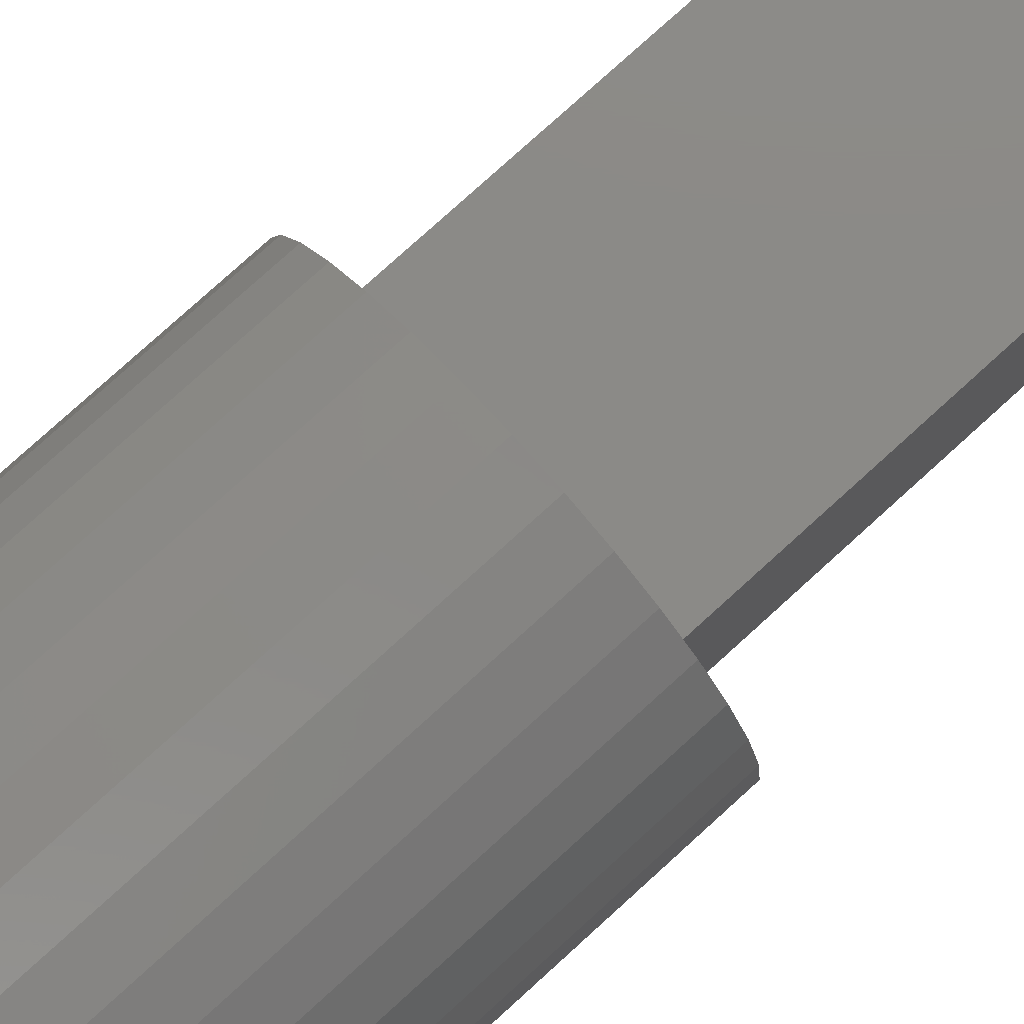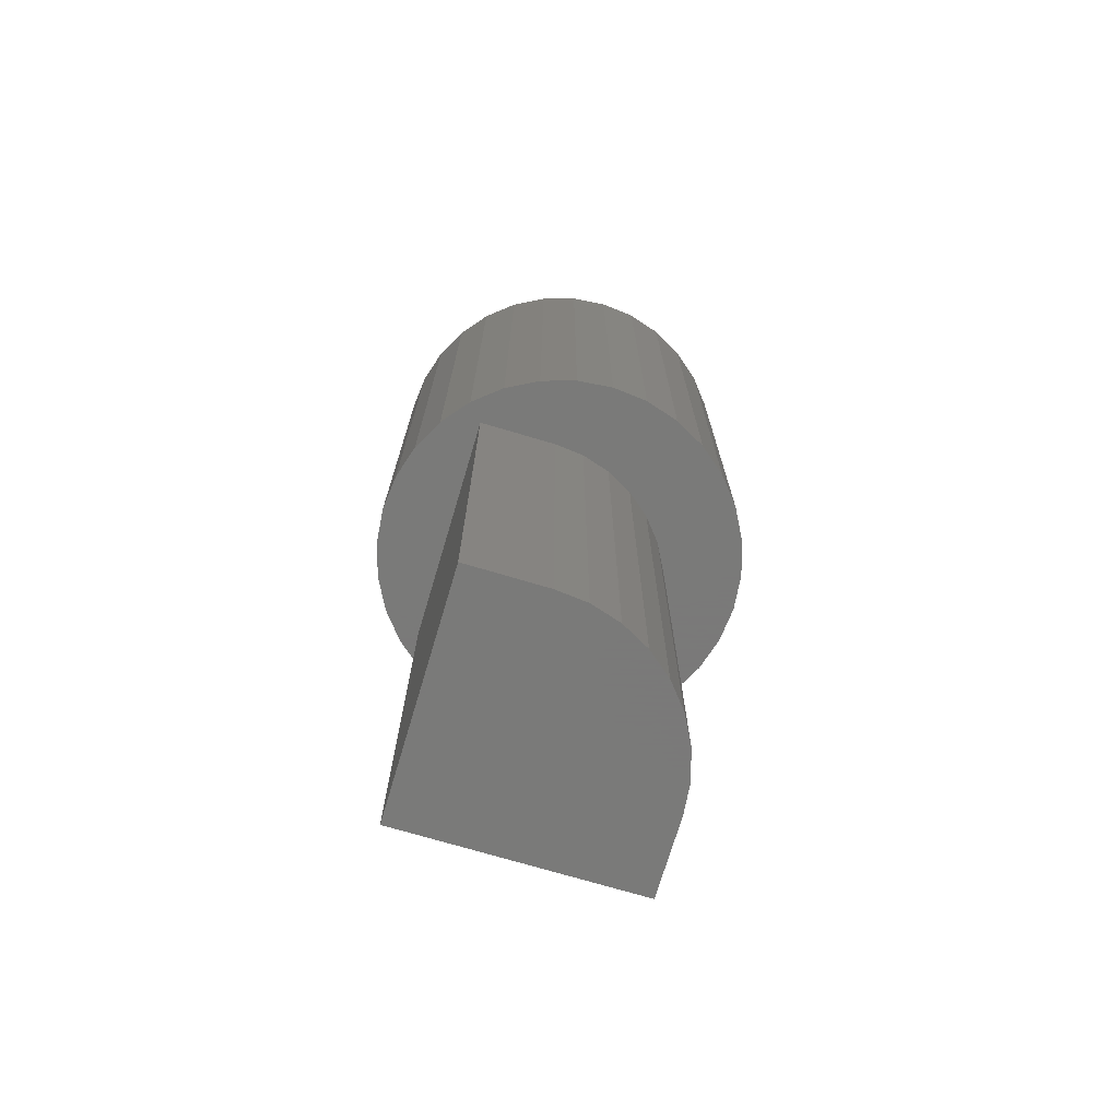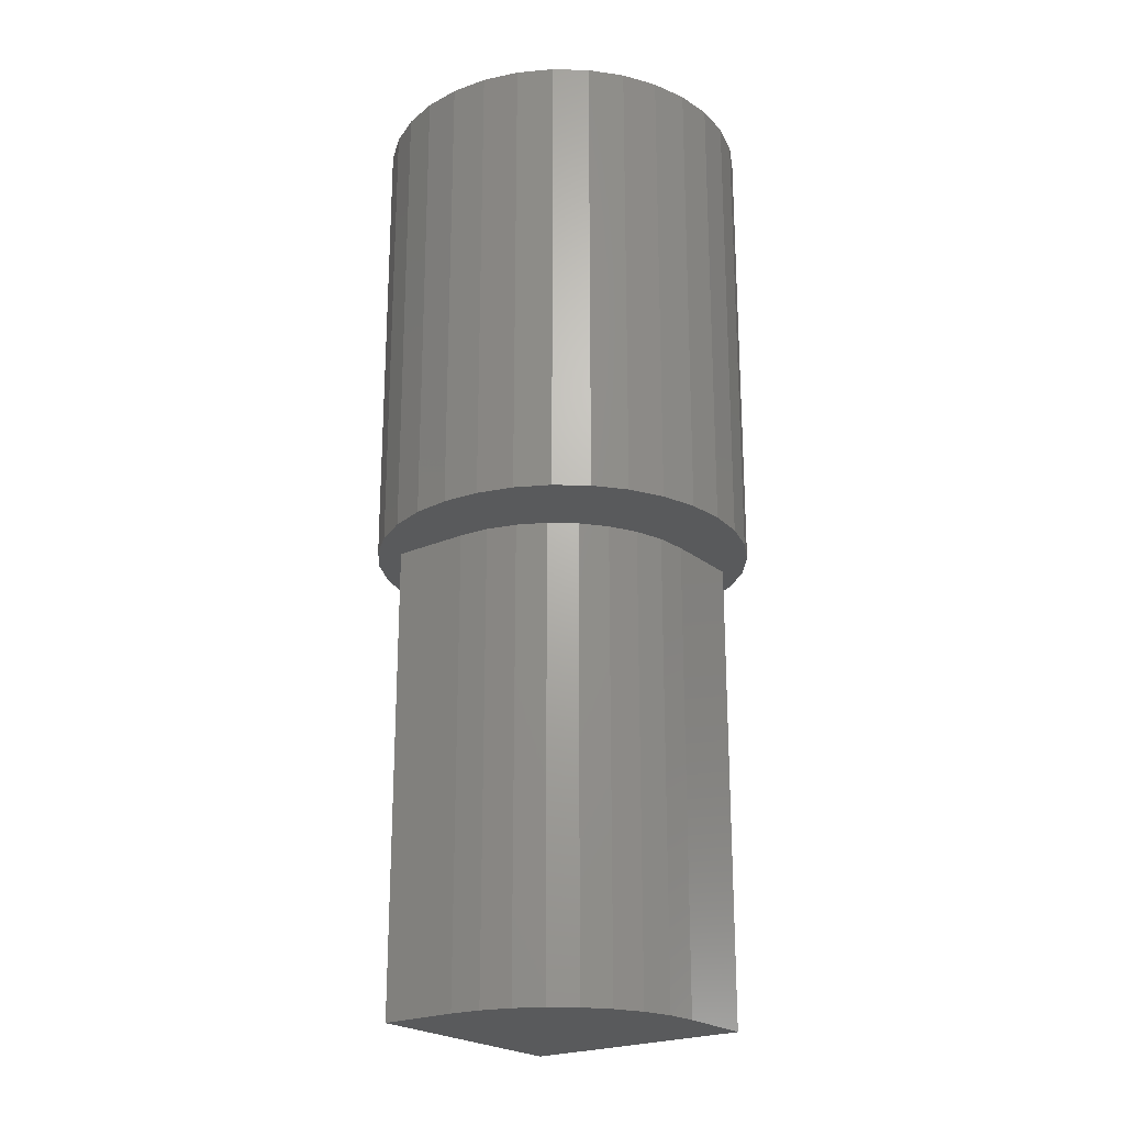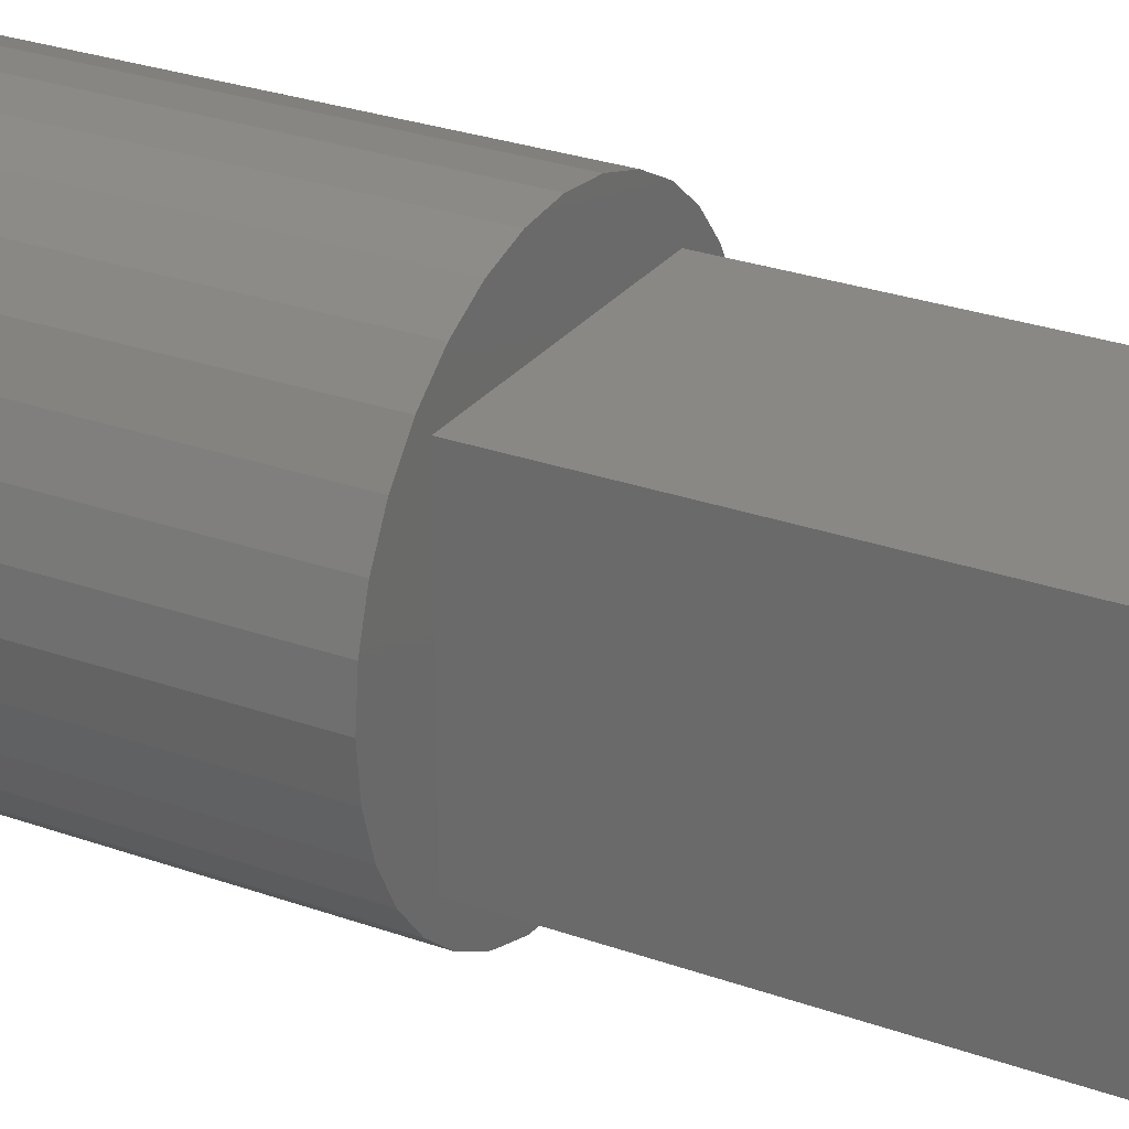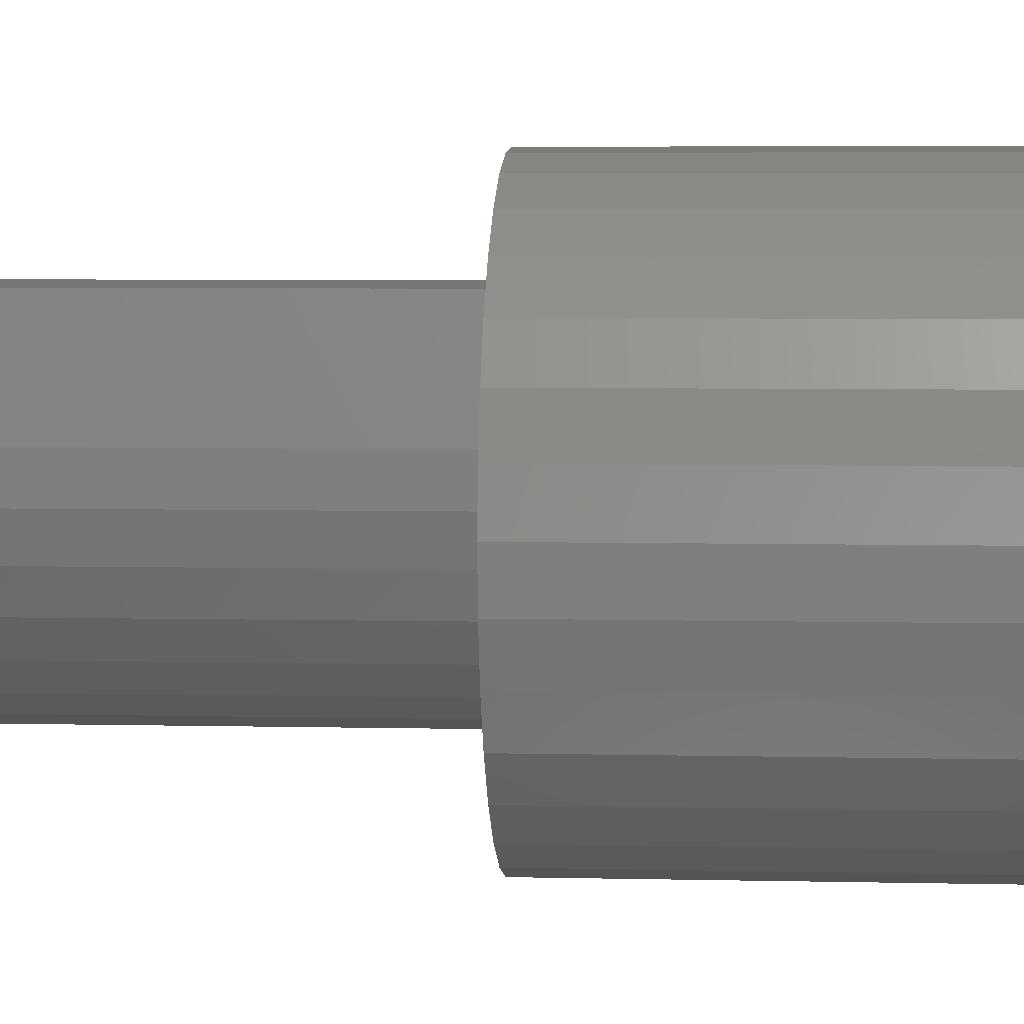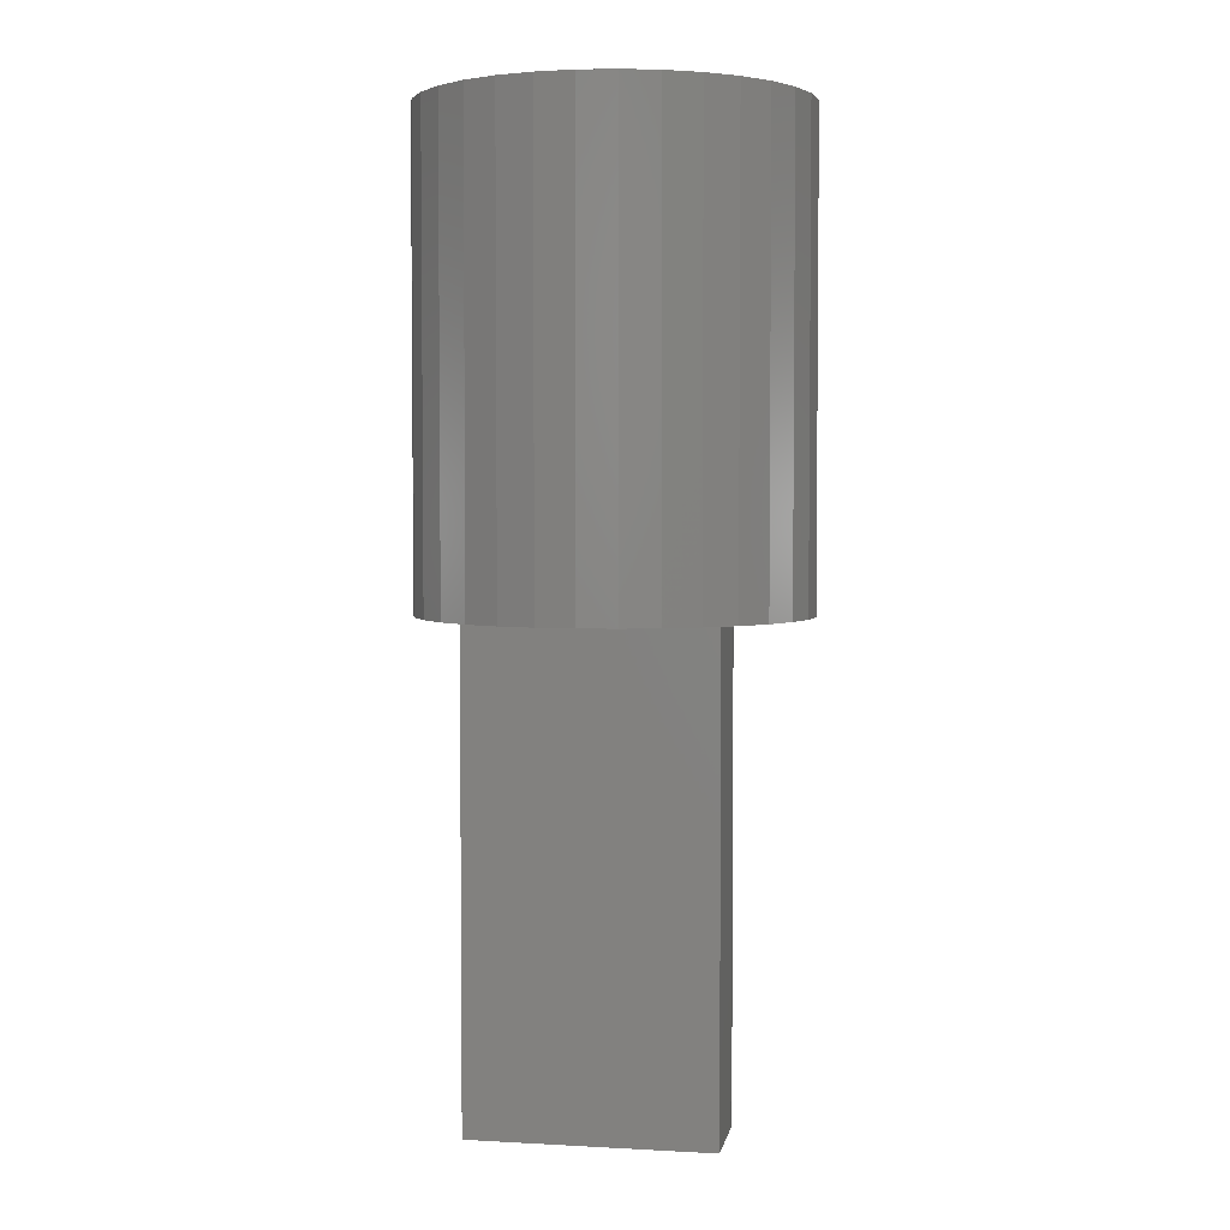
<metadata>
{"format":"stl","ext":"stl","renderer":"f3d","projection":"perspective","resolution":1024,"background":"white","views":[{"elev":78.8,"azim":-132.2,"up":"+Z"},{"elev":-72.7,"azim":73.4,"up":"+Y"},{"elev":-22.8,"azim":126.8,"up":"+Y"},{"elev":27.4,"azim":-61.0,"up":"+Z"},{"elev":4.3,"azim":95.0,"up":"+Z"},{"elev":3.6,"azim":10.3,"up":"+Y"}]}
</metadata>
<code>
# stl→obj: 88 verts, 172 faces
v -0.03125 -0.75 -0.09375
v -0.006864 -0.75 -0.09135
v -0.09375 -0.75 -0.09375
v -0.09375 -0.75 0.09375
v 0.01659 -0.75 -0.08423
v 0.0382 -0.75 -0.07268
v 0.05714 -0.75 -0.05714
v 0.07268 -0.75 -0.0382
v 0.08423 -0.75 -0.01659
v 0.09135 -0.75 0.006864
v 0.09375 -0.75 0.03125
v 0.09375 -0.75 0.09375
v 0.09375 -0.375 0.03125
v 0.09375 -0.375 0.09375
v -0.09375 -0.375 -0.09375
v -0.03125 -0.375 -0.09375
v -0.0277 -0.375 -0.1471
v -0.006864 -0.375 -0.09135
v 0.001563 -0.375 -0.15
v -0.05584 -0.375 -0.1386
v -0.1045 -0.375 -0.1061
v -0.08177 -0.375 -0.1247
v 0.1487 -0.375 0.02926
v 0.1401 -0.375 0.0574
v -0.09375 -0.375 0.09375
v 0.1076 -0.375 0.1061
v 0.0849 -0.375 0.1247
v 0.05897 -0.375 0.1386
v 0.03083 -0.375 0.1471
v 0.001563 -0.375 0.15
v -0.0277 -0.375 0.1471
v -0.05584 -0.375 0.1386
v -0.08177 -0.375 0.1247
v -0.1045 -0.375 0.1061
v -0.1232 -0.375 0.08334
v -0.137 -0.375 0.0574
v -0.1456 -0.375 0.02926
v -0.1484 -0.375 1.837e-17
v -0.1456 -0.375 -0.02926
v -0.137 -0.375 -0.0574
v -0.1232 -0.375 -0.08334
v 0.01659 -0.375 -0.08423
v 0.03083 -0.375 -0.1471
v 0.05897 -0.375 -0.1386
v 0.0849 -0.375 -0.1247
v 0.1076 -0.375 -0.1061
v 0.1263 -0.375 -0.08334
v 0.0382 -0.375 -0.07268
v 0.1263 -0.375 0.08334
v 0.1516 -0.375 -1.837e-17
v 0.09135 -0.375 0.006864
v 0.1487 -0.375 -0.02926
v 0.08423 -0.375 -0.01659
v 0.07268 -0.375 -0.0382
v 0.1401 -0.375 -0.0574
v 0.05714 -0.375 -0.05714
v 0.001563 1.02e-33 0.15
v 0.03083 1.624e-18 0.1471
v -0.0277 -1.624e-18 0.1471
v -0.05584 -3.186e-18 0.1386
v 0.05897 3.186e-18 0.1386
v 0.03083 1.624e-18 -0.1471
v -0.0277 -1.624e-18 -0.1471
v 0.05897 3.186e-18 -0.1386
v 0.001563 -2.039e-33 -0.15
v -0.05584 -3.186e-18 -0.1386
v -0.08177 -4.626e-18 -0.1247
v 0.0849 4.626e-18 -0.1247
v -0.1045 -5.888e-18 -0.1061
v 0.1076 5.888e-18 -0.1061
v -0.1232 -6.923e-18 -0.08334
v 0.1263 6.923e-18 -0.08334
v -0.137 -7.693e-18 -0.0574
v 0.1401 7.693e-18 -0.0574
v -0.1456 -8.167e-18 -0.02926
v 0.1487 8.167e-18 -0.02926
v -0.1484 -8.327e-18 1.837e-17
v 0.1516 8.327e-18 -1.837e-17
v -0.1456 -8.167e-18 0.02926
v 0.1487 8.167e-18 0.02926
v -0.137 -7.693e-18 0.0574
v 0.1401 7.693e-18 0.0574
v -0.1232 -6.923e-18 0.08334
v 0.1263 6.923e-18 0.08334
v -0.1045 -5.888e-18 0.1061
v 0.1076 5.888e-18 0.1061
v -0.08177 -4.626e-18 0.1247
v 0.0849 4.626e-18 0.1247
f 1 2 3
f 4 3 2
f 4 2 5
f 4 5 6
f 4 6 7
f 4 7 8
f 4 8 9
f 4 9 10
f 4 10 11
f 4 11 12
f 13 14 11
f 11 14 12
f 15 16 3
f 3 16 1
f 16 17 18
f 16 15 17
f 19 18 17
f 20 21 22
f 13 23 24
f 25 14 26
f 25 26 27
f 25 27 28
f 25 28 29
f 25 29 30
f 25 30 31
f 25 31 32
f 25 32 33
f 25 33 34
f 25 34 35
f 25 35 15
f 15 35 36
f 15 36 37
f 15 37 38
f 15 38 39
f 15 39 40
f 15 40 41
f 15 41 21
f 15 21 20
f 15 20 17
f 42 18 19
f 42 19 43
f 42 43 44
f 42 44 45
f 42 45 46
f 42 46 47
f 42 47 48
f 13 24 14
f 14 24 49
f 14 49 26
f 23 13 50
f 50 13 51
f 50 51 52
f 52 51 53
f 52 53 54
f 52 54 55
f 55 54 56
f 55 56 47
f 47 56 48
f 13 11 51
f 51 11 10
f 51 10 53
f 53 10 9
f 53 9 54
f 54 9 8
f 54 8 56
f 56 8 7
f 56 7 48
f 48 7 6
f 48 6 42
f 42 6 5
f 42 5 18
f 18 5 2
f 18 2 16
f 16 2 1
f 25 15 4
f 4 15 3
f 14 25 12
f 12 25 4
f 57 58 59
f 60 59 58
f 61 60 58
f 62 63 64
f 65 63 62
f 63 66 64
f 64 66 67
f 64 67 68
f 68 67 69
f 68 69 70
f 70 69 71
f 70 71 72
f 72 71 73
f 72 73 74
f 74 73 75
f 74 75 76
f 76 75 77
f 76 77 78
f 78 77 79
f 78 79 80
f 80 79 81
f 80 81 82
f 82 81 83
f 82 83 84
f 84 83 85
f 84 85 86
f 86 85 87
f 86 87 88
f 88 87 60
f 88 60 61
f 78 50 76
f 76 50 52
f 76 52 74
f 74 52 55
f 74 55 72
f 72 55 47
f 72 47 70
f 70 47 46
f 70 46 68
f 68 46 45
f 68 45 64
f 64 45 44
f 64 44 62
f 62 44 43
f 62 43 65
f 65 43 19
f 65 19 63
f 63 19 17
f 63 17 66
f 66 17 20
f 66 20 67
f 67 20 22
f 67 22 69
f 69 22 21
f 69 21 71
f 71 21 41
f 71 41 73
f 73 41 40
f 73 40 75
f 75 40 39
f 75 39 77
f 77 39 38
f 77 38 79
f 79 38 37
f 79 37 81
f 81 37 36
f 81 36 83
f 83 36 35
f 83 35 85
f 85 35 34
f 85 34 87
f 87 34 33
f 87 33 60
f 60 33 32
f 60 32 59
f 59 32 31
f 59 31 57
f 57 31 30
f 57 30 58
f 58 30 29
f 58 29 61
f 61 29 28
f 61 28 88
f 88 28 27
f 88 27 86
f 86 27 26
f 86 26 84
f 84 26 49
f 84 49 82
f 82 49 24
f 82 24 80
f 80 24 23
f 80 23 78
f 78 23 50

</code>
